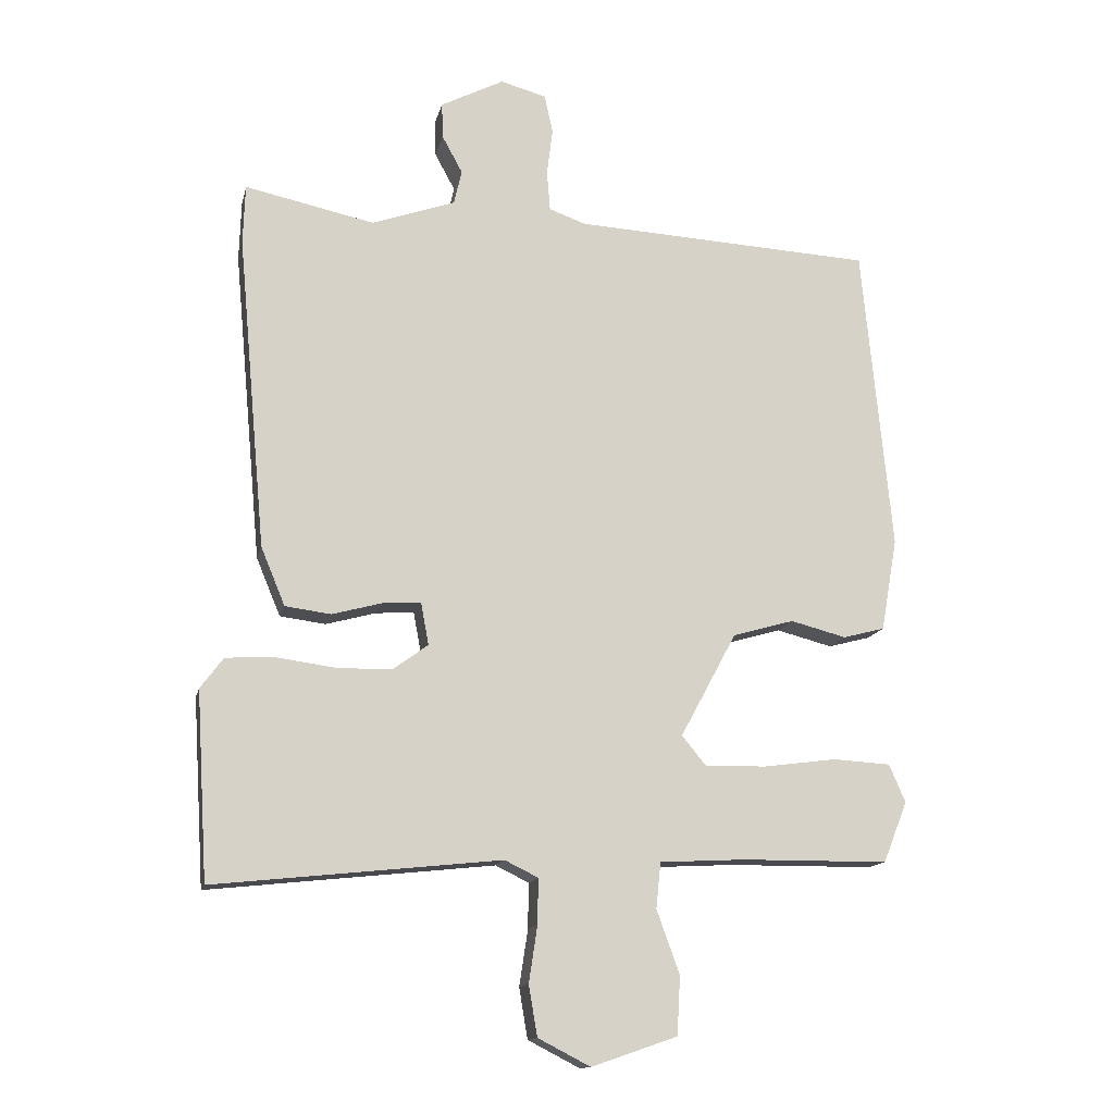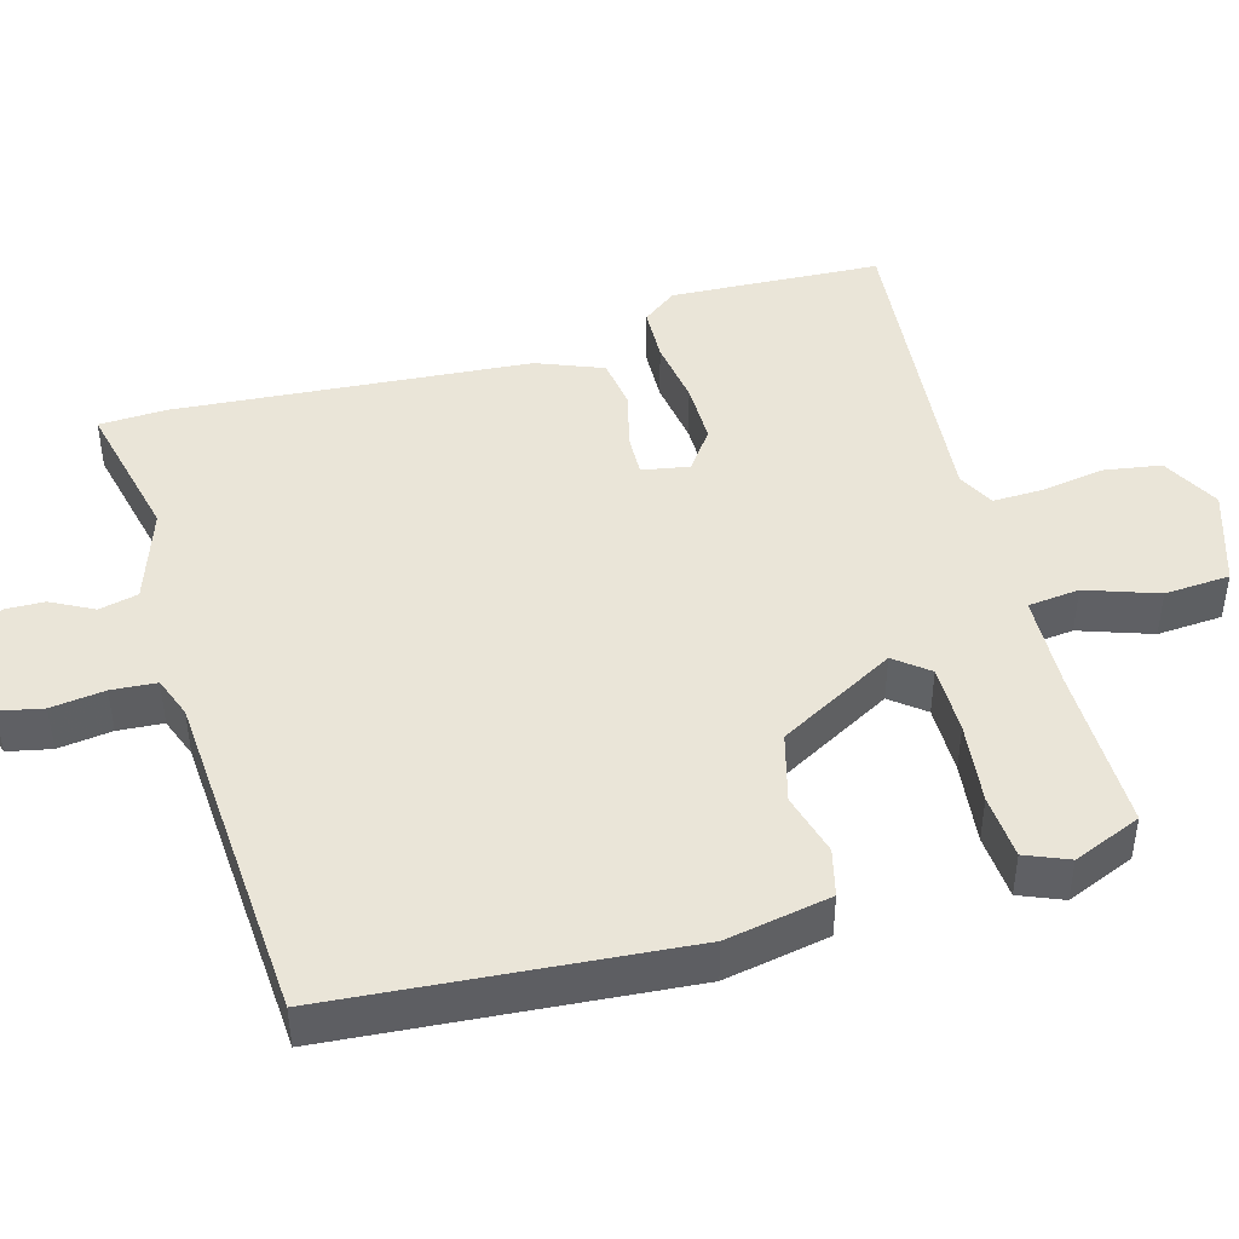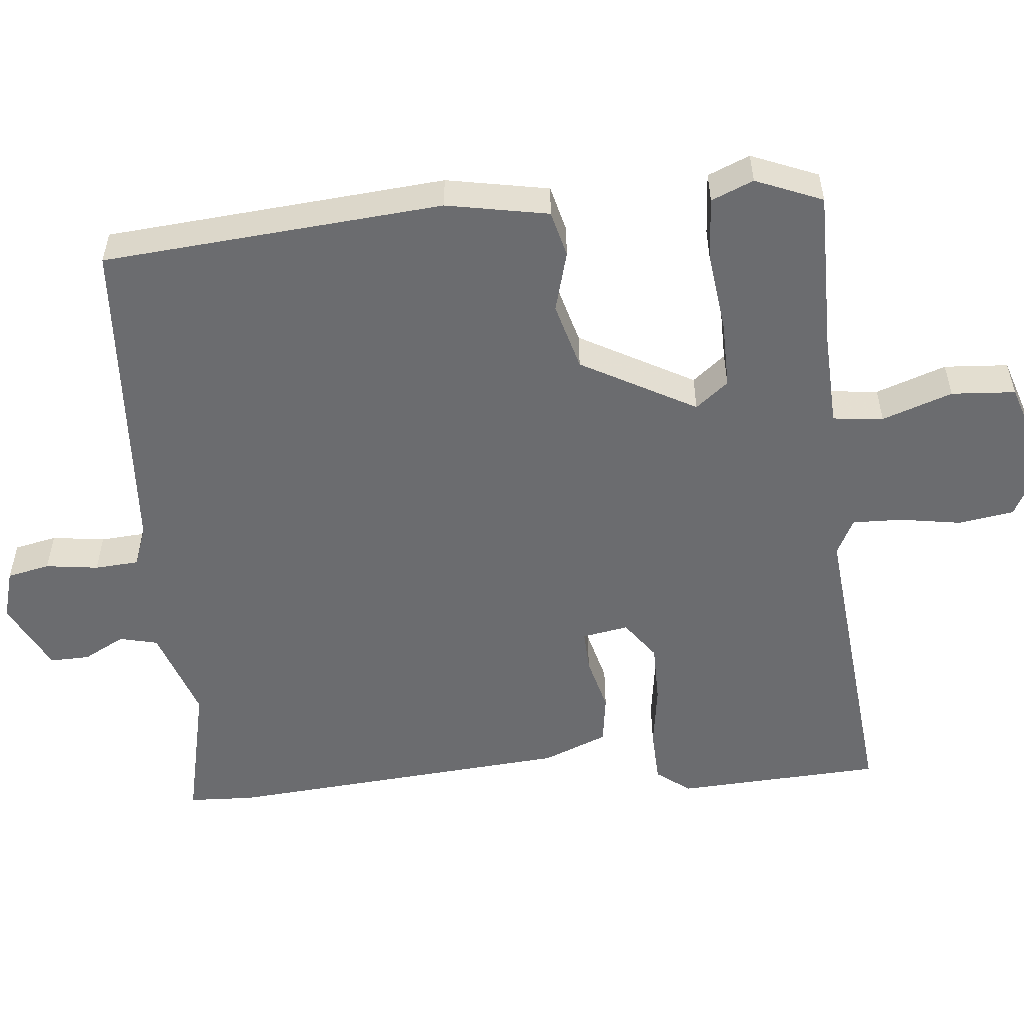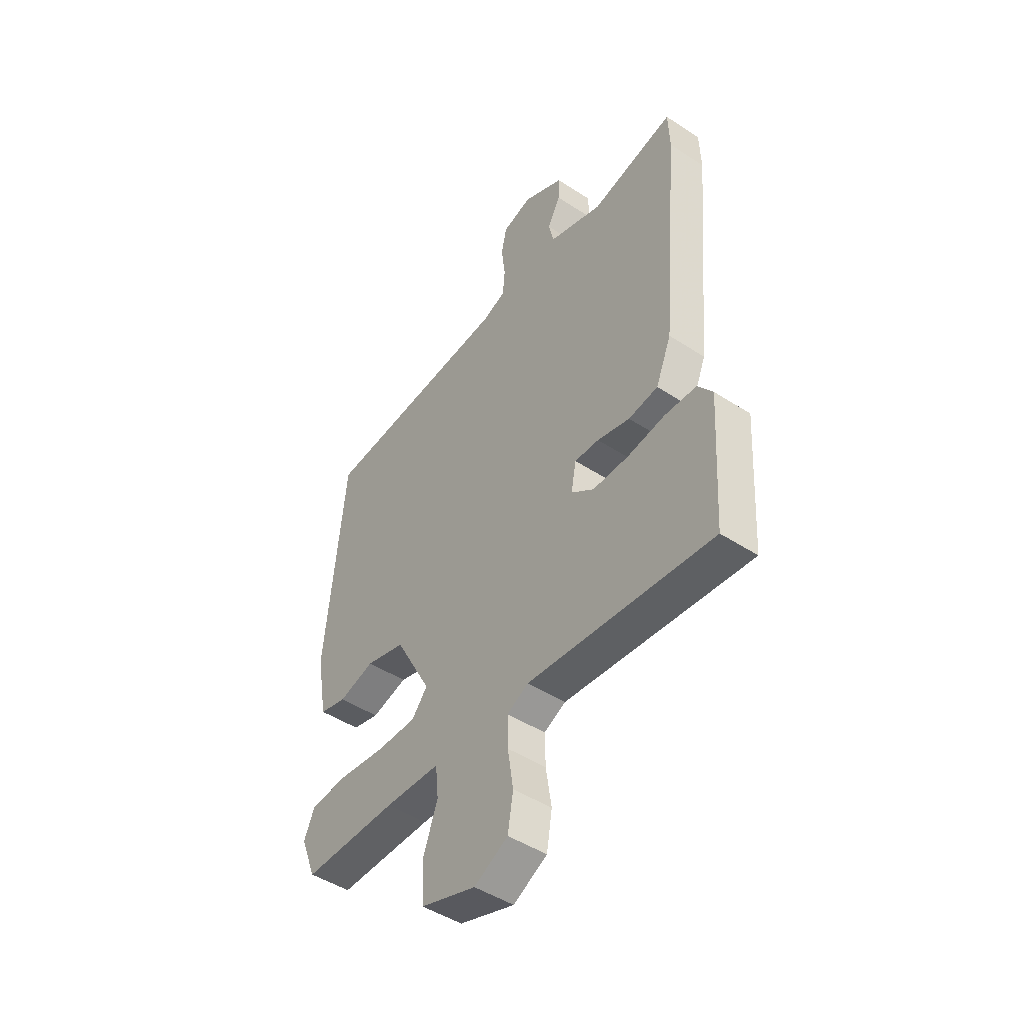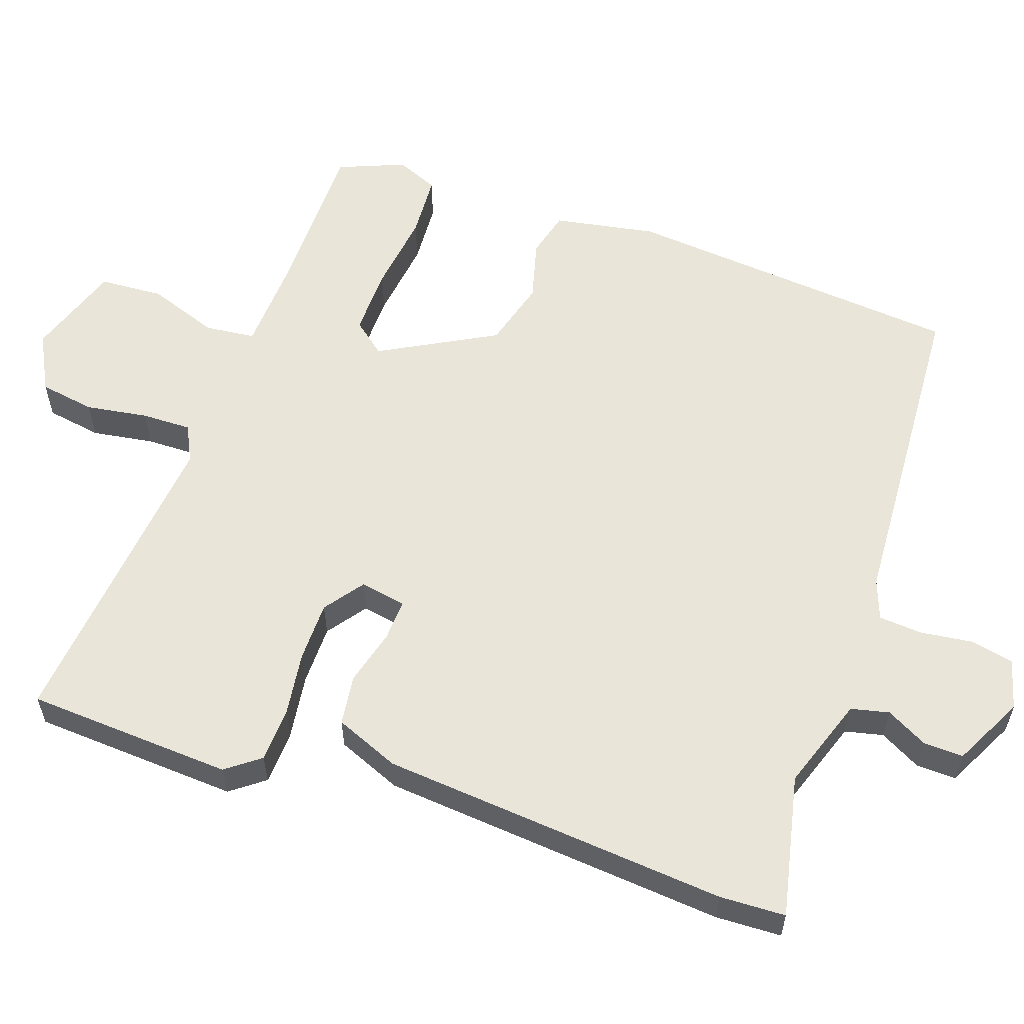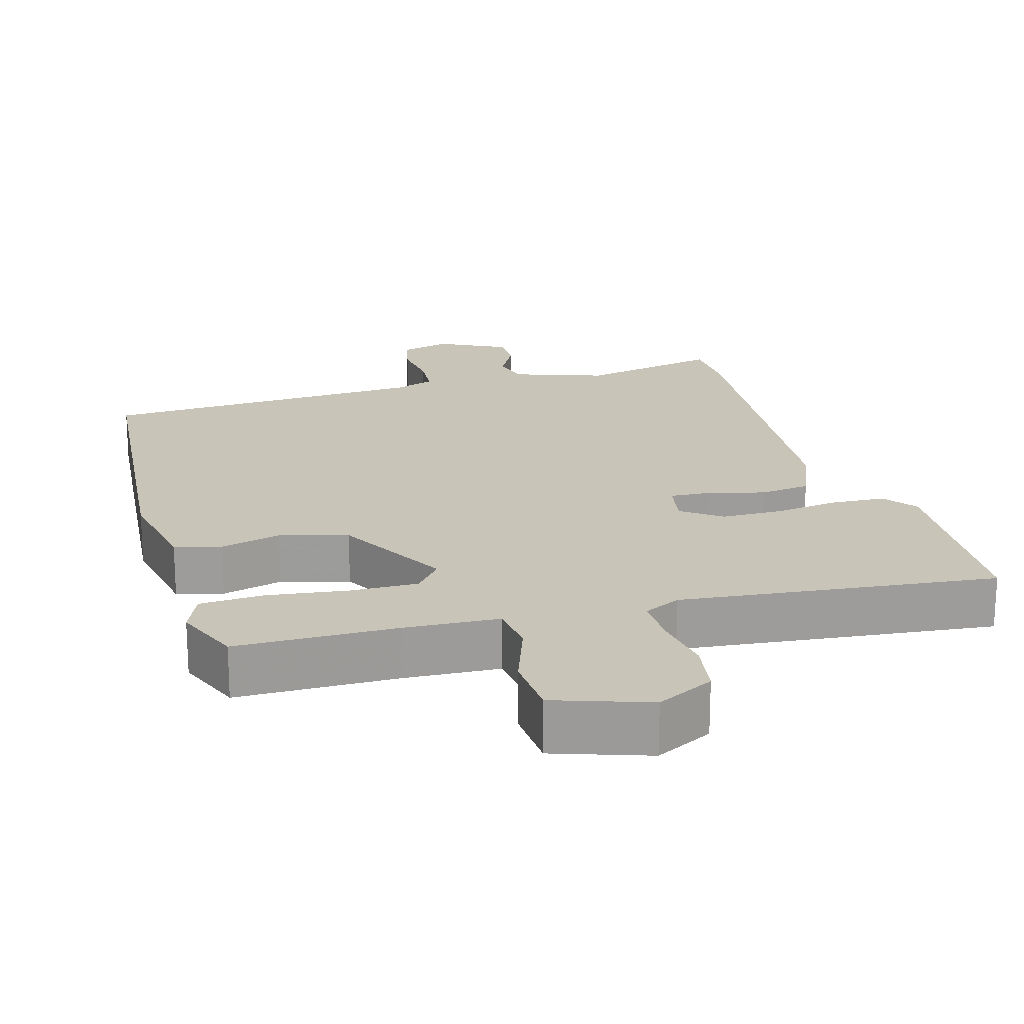
<metadata>
{"format":"obj","ext":"obj","renderer":"f3d","projection":"perspective","resolution":1024,"background":"white","views":[{"elev":-14.1,"azim":-12.4,"up":"+Z"},{"elev":44.8,"azim":73.5,"up":"+Y"},{"elev":-53.7,"azim":94.9,"up":"+Y"},{"elev":-47.2,"azim":-126.5,"up":"+Z"},{"elev":58.2,"azim":-71.2,"up":"+Y"},{"elev":20.1,"azim":163.7,"up":"+Y"}]}
</metadata>
<code>
v 0.507 0.07 -0.482
v 0.283 0.07 -0.484
v 0.152 0.07 -0.491
v 0.145 0.07 -0.561
v 0.18 0.07 -0.658
v 0.175 0.07 -0.747
v 0.044 0.07 -0.792
v -0.036 0.07 -0.751
v -0.049 0.07 -0.674
v -0.036 0.07 -0.588
v -0.035 0.07 -0.519
v -0.086 0.07 -0.494
v -0.524 0.07 -0.541
v -0.542 0.07 -0.255
v -0.507 0.07 -0.208
v -0.432 0.07 -0.204
v -0.342 0.07 -0.216
v -0.258 0.07 -0.215
v -0.204 0.07 -0.175
v -0.216 0.07 -0.111
v -0.274 0.07 -0.114
v -0.351 0.07 -0.135
v -0.421 0.07 -0.126
v -0.458 0.07 -0.037
v -0.502 0.07 0.444
v -0.499 0.07 0.535
v -0.301 0.07 0.493
v -0.173 0.07 0.538
v -0.161 0.07 0.591
v -0.192 0.07 0.648
v -0.194 0.07 0.703
v -0.097 0.07 0.753
v -0.027 0.07 0.734
v -0.014 0.07 0.675
v -0.023 0.07 0.602
v -0.018 0.07 0.541
v 0.038 0.07 0.521
v 0.497 0.07 0.497
v 0.542 0.07 0.026
v 0.517 0.07 -0.116
v 0.453 0.07 -0.133
v 0.368 0.07 -0.111
v 0.274 0.07 -0.138
v 0.188 0.07 -0.298
v 0.225 0.07 -0.343
v 0.319 0.07 -0.341
v 0.431 0.07 -0.326
v 0.519 0.07 -0.331
v 0.544 0.07 -0.389
v 0.507 0 -0.482
v 0.283 0 -0.484
v 0.152 0 -0.491
v 0.145 0 -0.561
v 0.18 0 -0.658
v 0.175 0 -0.747
v 0.044 0 -0.792
v -0.036 0 -0.751
v -0.049 0 -0.674
v -0.036 0 -0.588
v -0.035 0 -0.519
v -0.086 0 -0.494
v -0.524 0 -0.541
v -0.542 0 -0.255
v -0.507 0 -0.208
v -0.432 0 -0.204
v -0.342 0 -0.216
v -0.258 0 -0.215
v -0.204 0 -0.175
v -0.216 0 -0.111
v -0.274 0 -0.114
v -0.351 0 -0.135
v -0.421 0 -0.126
v -0.458 0 -0.037
v -0.502 0 0.444
v -0.499 0 0.535
v -0.301 0 0.493
v -0.173 0 0.538
v -0.161 0 0.591
v -0.192 0 0.648
v -0.194 0 0.703
v -0.097 0 0.753
v -0.027 0 0.734
v -0.014 0 0.675
v -0.023 0 0.602
v -0.018 0 0.541
v 0.038 0 0.521
v 0.497 0 0.497
v 0.542 0 0.026
v 0.517 0 -0.116
v 0.453 0 -0.133
v 0.368 0 -0.111
v 0.274 0 -0.138
v 0.188 0 -0.298
v 0.225 0 -0.343
v 0.319 0 -0.341
v 0.431 0 -0.326
v 0.519 0 -0.331
v 0.544 0 -0.389
f 46 47 48 49
f 45 46 49 1
f 39 40 41 42
f 37 38 39 42
f 36 37 42 43
f 32 33 34 35
f 32 35 36
f 29 30 31 32
f 28 29 32 36
f 27 28 36 43
f 21 22 23 24
f 20 21 24 25
f 14 15 16 17
f 12 13 14 17
f 11 12 17 18
f 7 8 9 10
f 7 10 11
f 4 5 6 7
f 3 4 7 11
f 45 1 2
f 44 45 2 3
f 27 43 44
f 20 25 26 27
f 19 20 27 44
f 18 19 44
f 3 11 18 44
f 98 97 96 95
f 50 98 95 94
f 91 90 89 88
f 91 88 87 86
f 92 91 86 85
f 84 83 82 81
f 85 84 81
f 81 80 79 78
f 85 81 78 77
f 92 85 77 76
f 73 72 71 70
f 74 73 70 69
f 66 65 64 63
f 66 63 62 61
f 67 66 61 60
f 59 58 57 56
f 60 59 56
f 56 55 54 53
f 60 56 53 52
f 51 50 94
f 52 51 94 93
f 93 92 76
f 76 75 74 69
f 93 76 69 68
f 93 68 67
f 93 67 60 52
f 1 50 51 2
f 2 51 52 3
f 3 52 53 4
f 4 53 54 5
f 5 54 55 6
f 6 55 56 7
f 7 56 57 8
f 8 57 58 9
f 9 58 59 10
f 10 59 60 11
f 11 60 61 12
f 12 61 62 13
f 13 62 63 14
f 14 63 64 15
f 15 64 65 16
f 16 65 66 17
f 17 66 67 18
f 18 67 68 19
f 19 68 69 20
f 20 69 70 21
f 21 70 71 22
f 22 71 72 23
f 23 72 73 24
f 24 73 74 25
f 25 74 75 26
f 26 75 76 27
f 27 76 77 28
f 28 77 78 29
f 29 78 79 30
f 30 79 80 31
f 31 80 81 32
f 32 81 82 33
f 33 82 83 34
f 34 83 84 35
f 35 84 85 36
f 36 85 86 37
f 37 86 87 38
f 38 87 88 39
f 39 88 89 40
f 40 89 90 41
f 41 90 91 42
f 42 91 92 43
f 43 92 93 44
f 44 93 94 45
f 45 94 95 46
f 46 95 96 47
f 47 96 97 48
f 48 97 98 49
f 49 98 50 1

</code>
